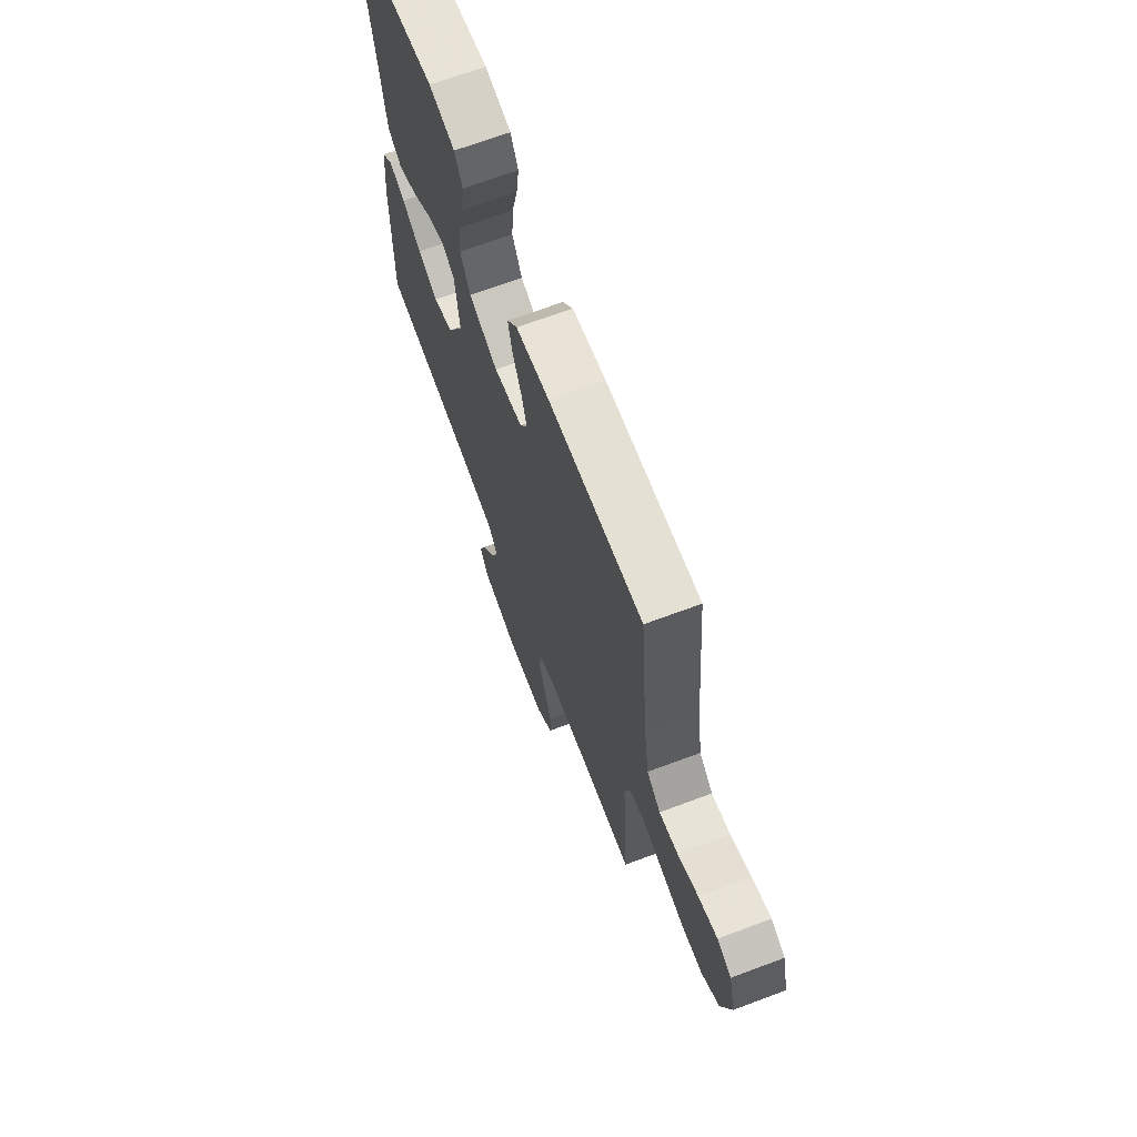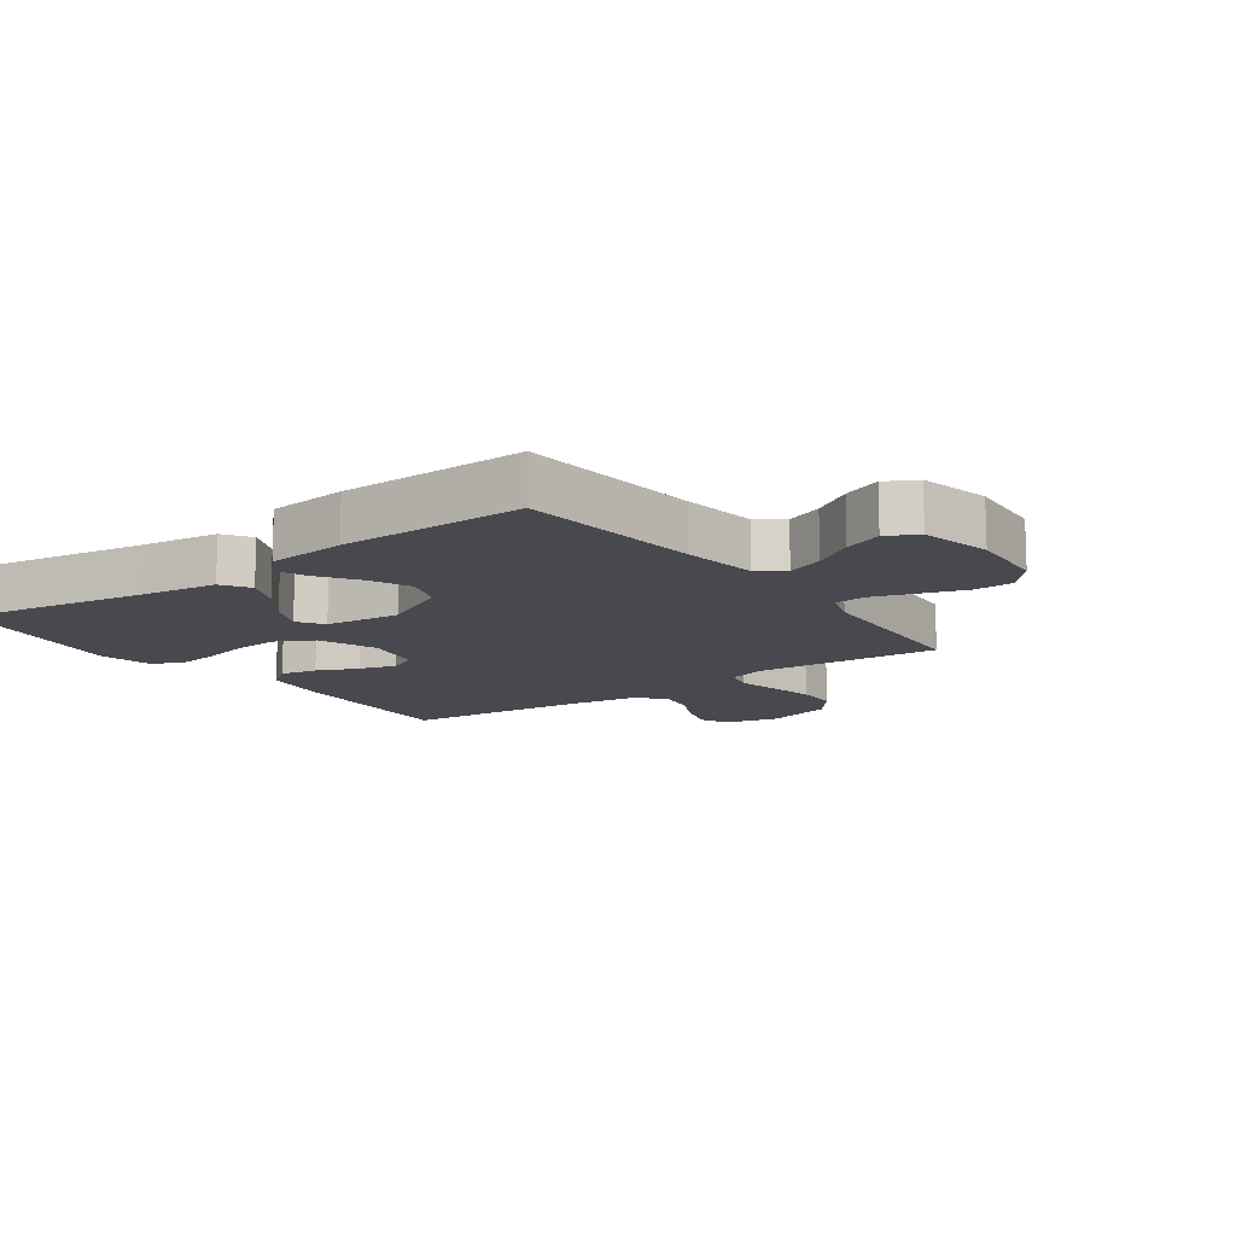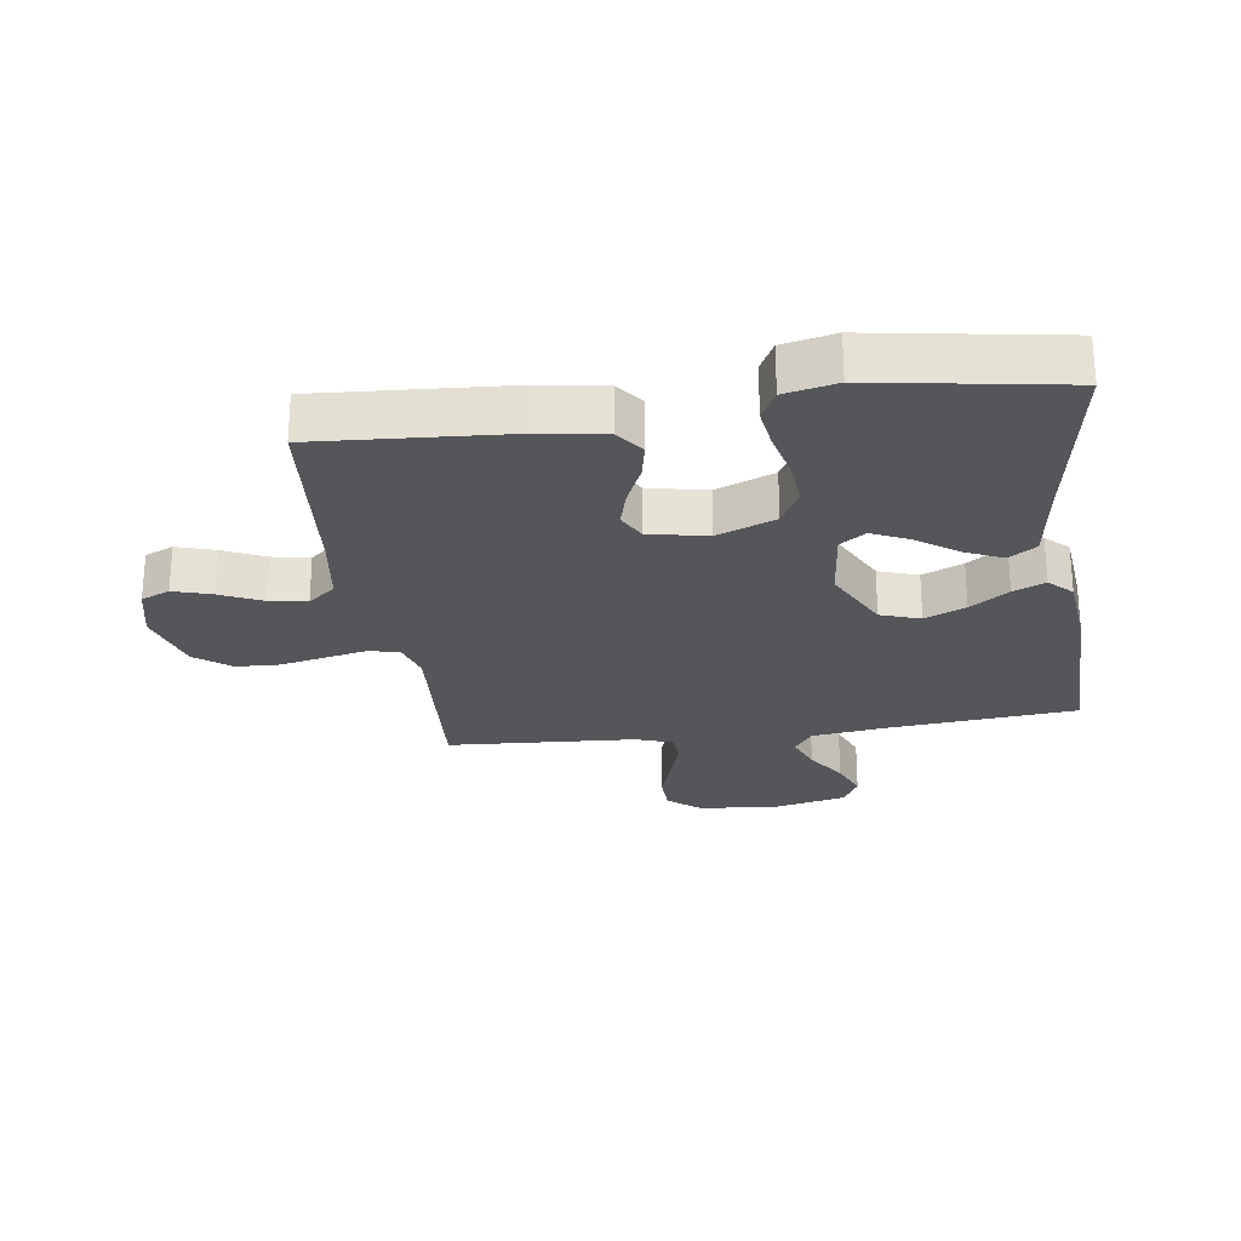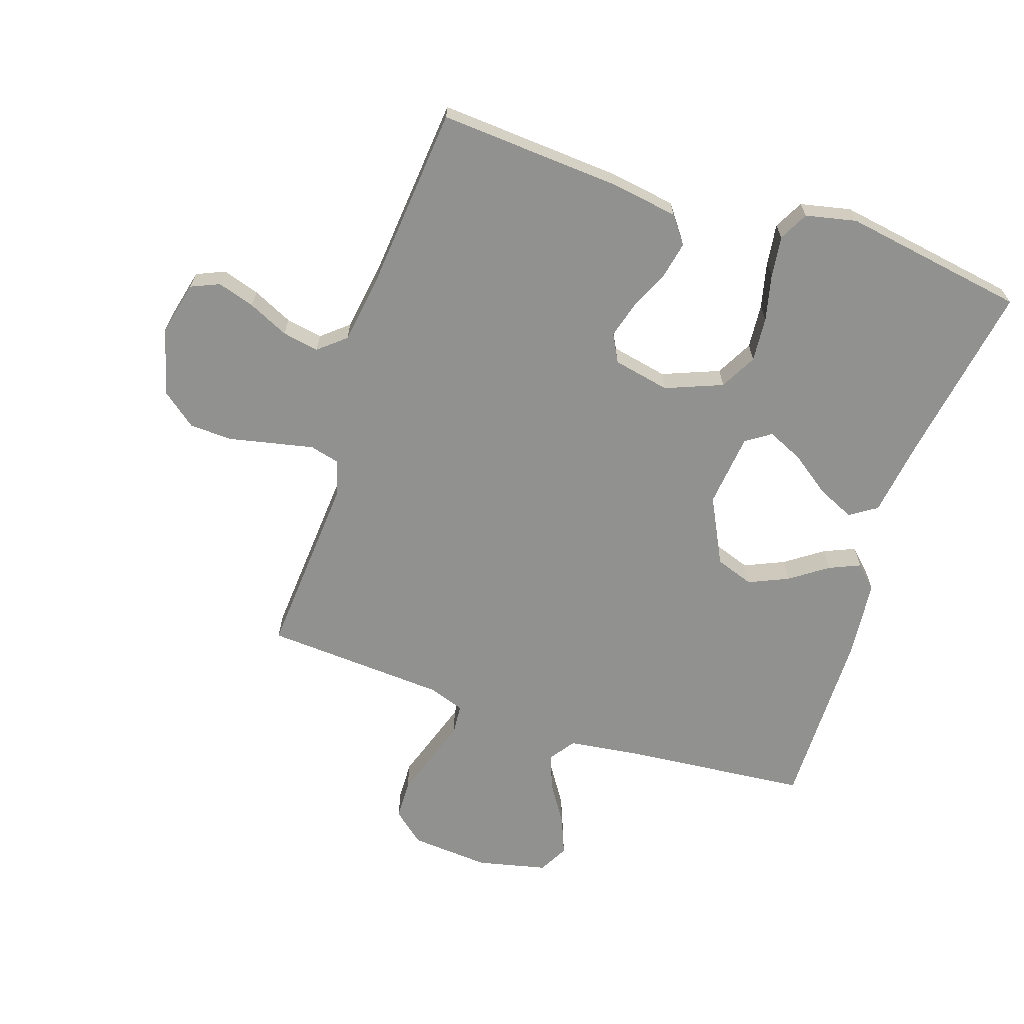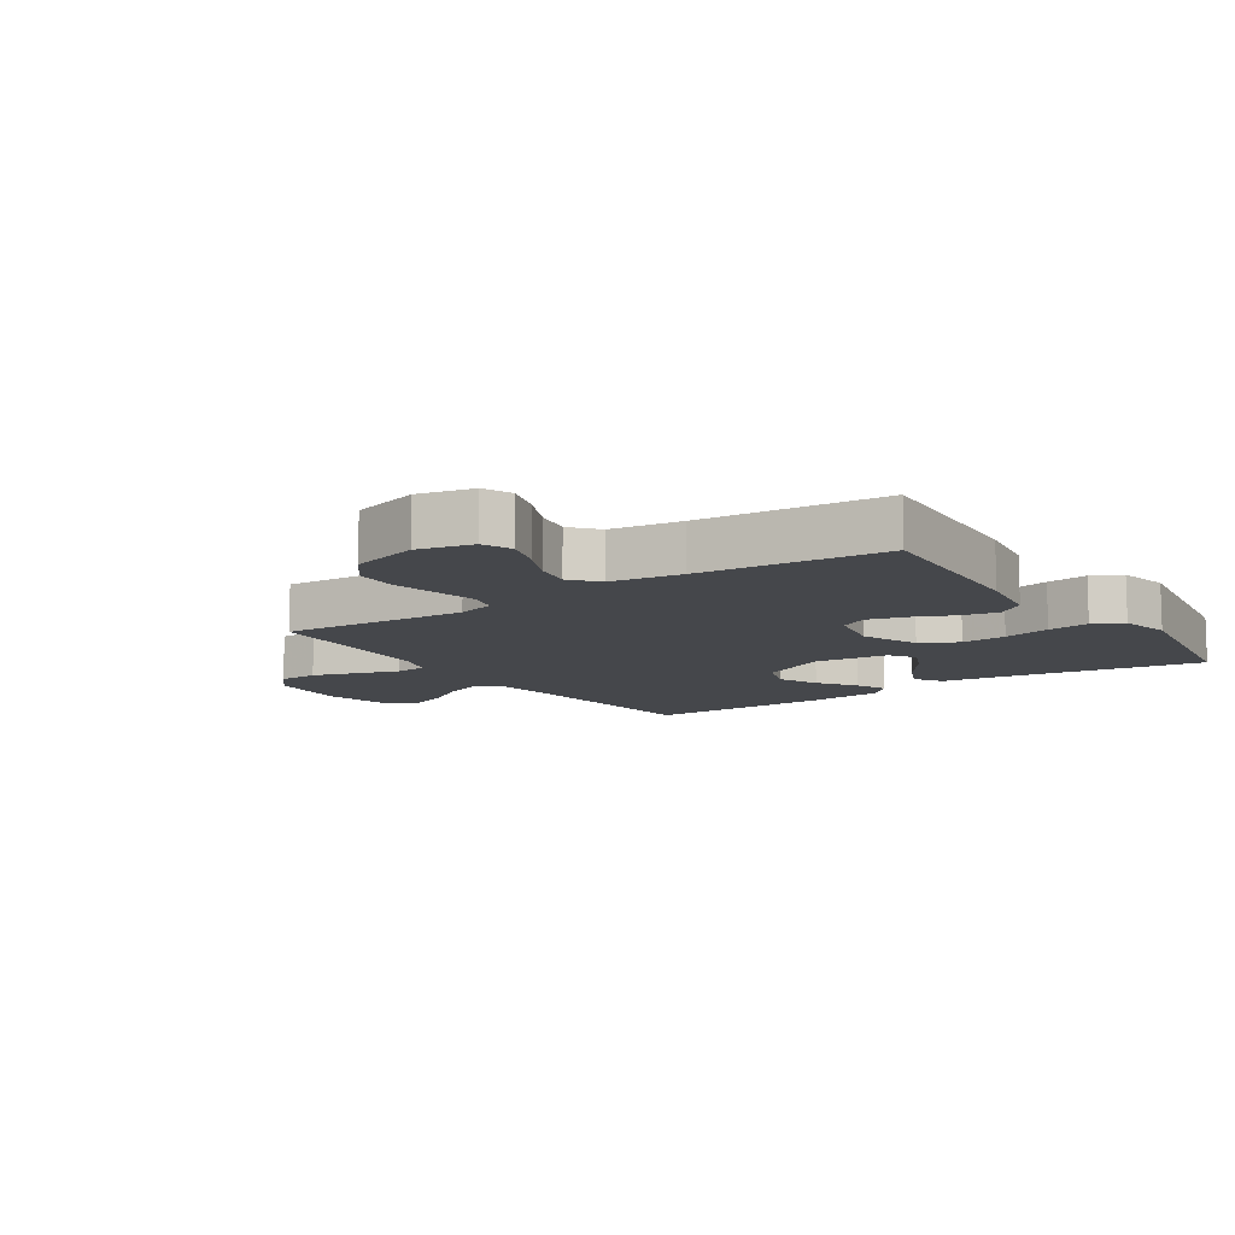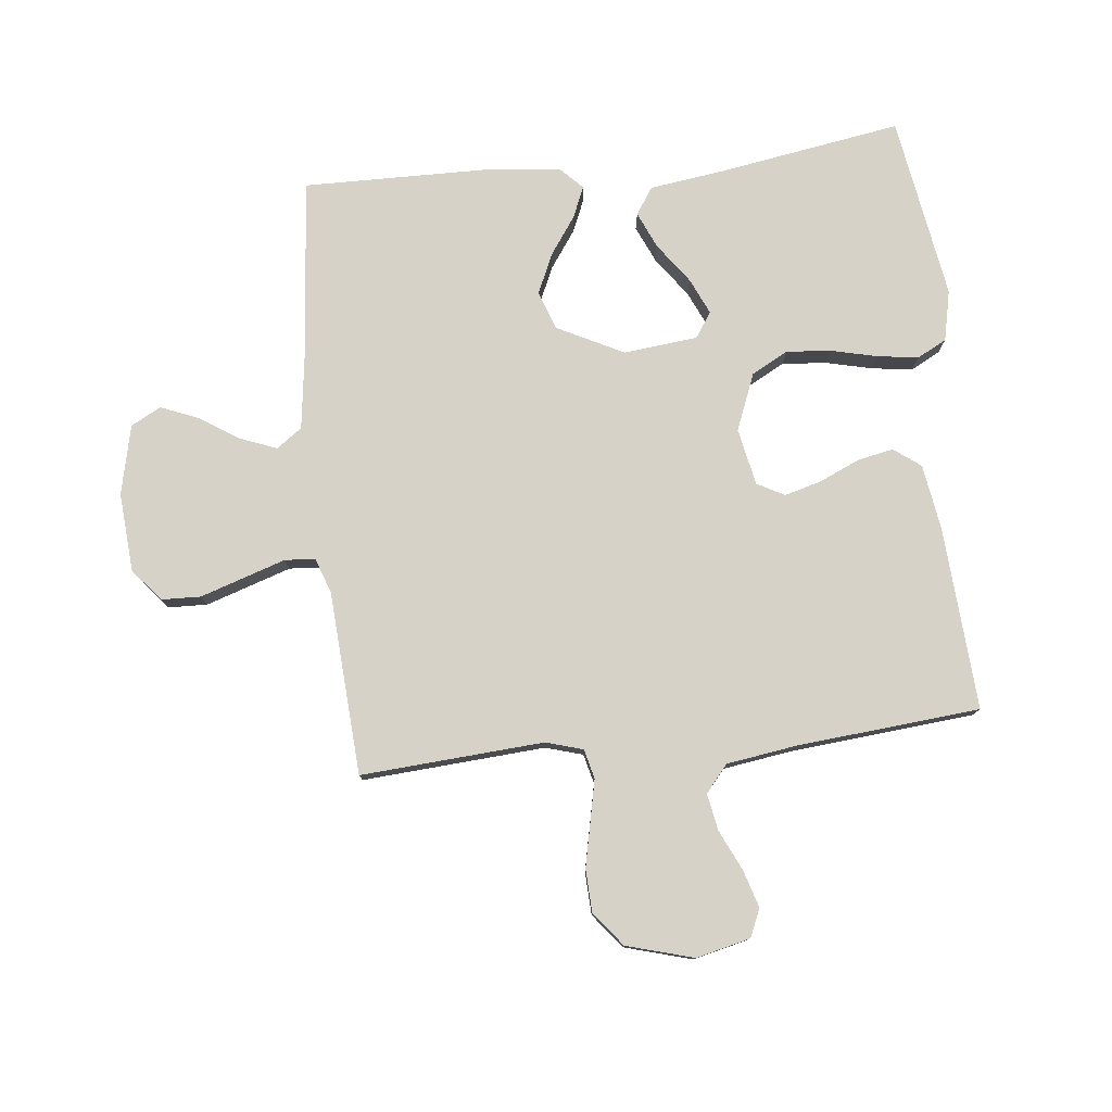
<metadata>
{"format":"obj","ext":"obj","renderer":"f3d","projection":"perspective","resolution":1024,"background":"white","views":[{"elev":68.6,"azim":-110.5,"up":"+Z"},{"elev":-12.7,"azim":125.8,"up":"+Y"},{"elev":-25.3,"azim":8.1,"up":"+Y"},{"elev":-66.0,"azim":-18.4,"up":"+Y"},{"elev":-10.6,"azim":-55.8,"up":"+Y"},{"elev":78.2,"azim":-96.1,"up":"+Y"}]}
</metadata>
<code>
v 0.5 0.07 0.5
v 0.451 0.07 0.2
v 0.434 0.07 0.077
v 0.39 0.07 0.048
v 0.33 0.07 0.075
v 0.265 0.07 0.122
v 0.206 0.07 0.149
v 0.165 0.07 0.121
v 0.152 0.07 0
v 0.207 0.07 -0.109
v 0.27 0.07 -0.131
v 0.335 0.07 -0.102
v 0.396 0.07 -0.059
v 0.447 0.07 -0.037
v 0.483 0.07 -0.072
v 0.496 0.07 -0.2
v 0.5 0.07 -0.5
v 0.2 0.07 -0.528
v 0.08 0.07 -0.544
v 0.05 0.07 -0.586
v 0.073 0.07 -0.645
v 0.115 0.07 -0.71
v 0.14 0.07 -0.772
v 0.114 0.07 -0.821
v 0 0.07 -0.847
v -0.13 0.07 -0.837
v -0.182 0.07 -0.793
v -0.184 0.07 -0.729
v -0.16 0.07 -0.656
v -0.138 0.07 -0.589
v -0.142 0.07 -0.539
v -0.2 0.07 -0.519
v -0.5 0.07 -0.5
v -0.479 0.07 -0.2
v -0.497 0.07 -0.139
v -0.545 0.07 -0.127
v -0.611 0.07 -0.141
v -0.685 0.07 -0.157
v -0.755 0.07 -0.154
v -0.811 0.07 -0.11
v -0.842 0.07 0
v -0.821 0.07 0.089
v -0.775 0.07 0.109
v -0.714 0.07 0.09
v -0.648 0.07 0.059
v -0.588 0.07 0.048
v -0.544 0.07 0.085
v -0.527 0.07 0.2
v -0.5 0.07 0.5
v -0.2 0.07 0.48
v -0.092 0.07 0.463
v -0.059 0.07 0.419
v -0.071 0.07 0.36
v -0.1 0.07 0.295
v -0.117 0.07 0.234
v -0.093 0.07 0.189
v 0 0.07 0.17
v 0.093 0.07 0.207
v 0.125 0.07 0.267
v 0.119 0.07 0.34
v 0.101 0.07 0.416
v 0.092 0.07 0.483
v 0.117 0.07 0.531
v 0.2 0.07 0.549
v 0.5 0 0.5
v 0.451 0 0.2
v 0.434 0 0.077
v 0.39 0 0.048
v 0.33 0 0.075
v 0.265 0 0.122
v 0.206 0 0.149
v 0.165 0 0.121
v 0.152 0 0
v 0.207 0 -0.109
v 0.27 0 -0.131
v 0.335 0 -0.102
v 0.396 0 -0.059
v 0.447 0 -0.037
v 0.483 0 -0.072
v 0.496 0 -0.2
v 0.5 0 -0.5
v 0.2 0 -0.528
v 0.08 0 -0.544
v 0.05 0 -0.586
v 0.073 0 -0.645
v 0.115 0 -0.71
v 0.14 0 -0.772
v 0.114 0 -0.821
v 0 0 -0.847
v -0.13 0 -0.837
v -0.182 0 -0.793
v -0.184 0 -0.729
v -0.16 0 -0.656
v -0.138 0 -0.589
v -0.142 0 -0.539
v -0.2 0 -0.519
v -0.5 0 -0.5
v -0.479 0 -0.2
v -0.497 0 -0.139
v -0.545 0 -0.127
v -0.611 0 -0.141
v -0.685 0 -0.157
v -0.755 0 -0.154
v -0.811 0 -0.11
v -0.842 0 0
v -0.821 0 0.089
v -0.775 0 0.109
v -0.714 0 0.09
v -0.648 0 0.059
v -0.588 0 0.048
v -0.544 0 0.085
v -0.527 0 0.2
v -0.5 0 0.5
v -0.2 0 0.48
v -0.092 0 0.463
v -0.059 0 0.419
v -0.071 0 0.36
v -0.1 0 0.295
v -0.117 0 0.234
v -0.093 0 0.189
v 0 0 0.17
v 0.093 0 0.207
v 0.125 0 0.267
v 0.119 0 0.34
v 0.101 0 0.416
v 0.092 0 0.483
v 0.117 0 0.531
v 0.2 0 0.549
f 64 1 2
f 63 64 2
f 62 63 2
f 61 62 2
f 60 61 2
f 4 5 6
f 3 4 6
f 2 3 6
f 60 2 6
f 59 60 6
f 58 59 6 7
f 57 58 7 8
f 56 57 8 9
f 52 53 54
f 51 52 54
f 50 51 54
f 49 50 54
f 48 49 54
f 47 48 54 55
f 46 47 55 56
f 43 44 45
f 42 43 45
f 41 42 45
f 40 41 45
f 39 40 45
f 38 39 45
f 37 38 45
f 36 37 45 46
f 56 9 10
f 46 56 10
f 36 46 10
f 35 36 10
f 32 33 34
f 35 10 11
f 34 35 11
f 32 34 11
f 31 32 11
f 27 28 29
f 26 27 29
f 25 26 29
f 24 25 29
f 23 24 29
f 22 23 29
f 21 22 29
f 20 21 29 30
f 31 11 12
f 30 31 12
f 20 30 12
f 19 20 12
f 16 17 18
f 16 18 19
f 15 16 19
f 14 15 19
f 13 14 19
f 12 13 19
f 66 65 128
f 66 128 127
f 66 127 126
f 66 126 125
f 66 125 124
f 70 69 68
f 70 68 67
f 70 67 66
f 70 66 124
f 70 124 123
f 71 70 123 122
f 72 71 122 121
f 73 72 121 120
f 118 117 116
f 118 116 115
f 118 115 114
f 118 114 113
f 118 113 112
f 119 118 112 111
f 120 119 111 110
f 109 108 107
f 109 107 106
f 109 106 105
f 109 105 104
f 109 104 103
f 109 103 102
f 109 102 101
f 110 109 101 100
f 74 73 120
f 74 120 110
f 74 110 100
f 74 100 99
f 98 97 96
f 75 74 99
f 75 99 98
f 75 98 96
f 75 96 95
f 93 92 91
f 93 91 90
f 93 90 89
f 93 89 88
f 93 88 87
f 93 87 86
f 93 86 85
f 94 93 85 84
f 76 75 95
f 76 95 94
f 76 94 84
f 76 84 83
f 82 81 80
f 83 82 80
f 83 80 79
f 83 79 78
f 83 78 77
f 83 77 76
f 1 65 66 2
f 2 66 67 3
f 3 67 68 4
f 4 68 69 5
f 5 69 70 6
f 6 70 71 7
f 7 71 72 8
f 8 72 73 9
f 9 73 74 10
f 10 74 75 11
f 11 75 76 12
f 12 76 77 13
f 13 77 78 14
f 14 78 79 15
f 15 79 80 16
f 16 80 81 17
f 17 81 82 18
f 18 82 83 19
f 19 83 84 20
f 20 84 85 21
f 21 85 86 22
f 22 86 87 23
f 23 87 88 24
f 24 88 89 25
f 25 89 90 26
f 26 90 91 27
f 27 91 92 28
f 28 92 93 29
f 29 93 94 30
f 30 94 95 31
f 31 95 96 32
f 32 96 97 33
f 33 97 98 34
f 34 98 99 35
f 35 99 100 36
f 36 100 101 37
f 37 101 102 38
f 38 102 103 39
f 39 103 104 40
f 40 104 105 41
f 41 105 106 42
f 42 106 107 43
f 43 107 108 44
f 44 108 109 45
f 45 109 110 46
f 46 110 111 47
f 47 111 112 48
f 48 112 113 49
f 49 113 114 50
f 50 114 115 51
f 51 115 116 52
f 52 116 117 53
f 53 117 118 54
f 54 118 119 55
f 55 119 120 56
f 56 120 121 57
f 57 121 122 58
f 58 122 123 59
f 59 123 124 60
f 60 124 125 61
f 61 125 126 62
f 62 126 127 63
f 63 127 128 64
f 64 128 65 1

</code>
